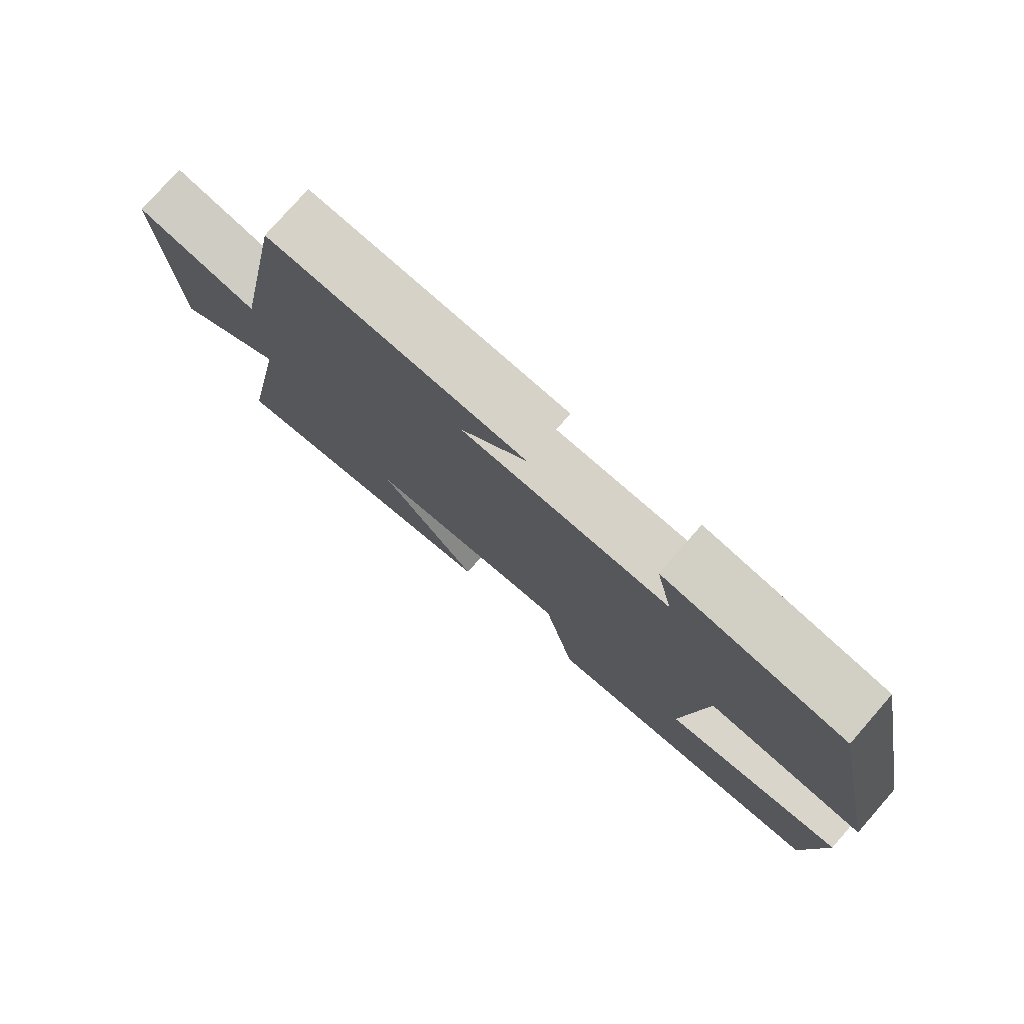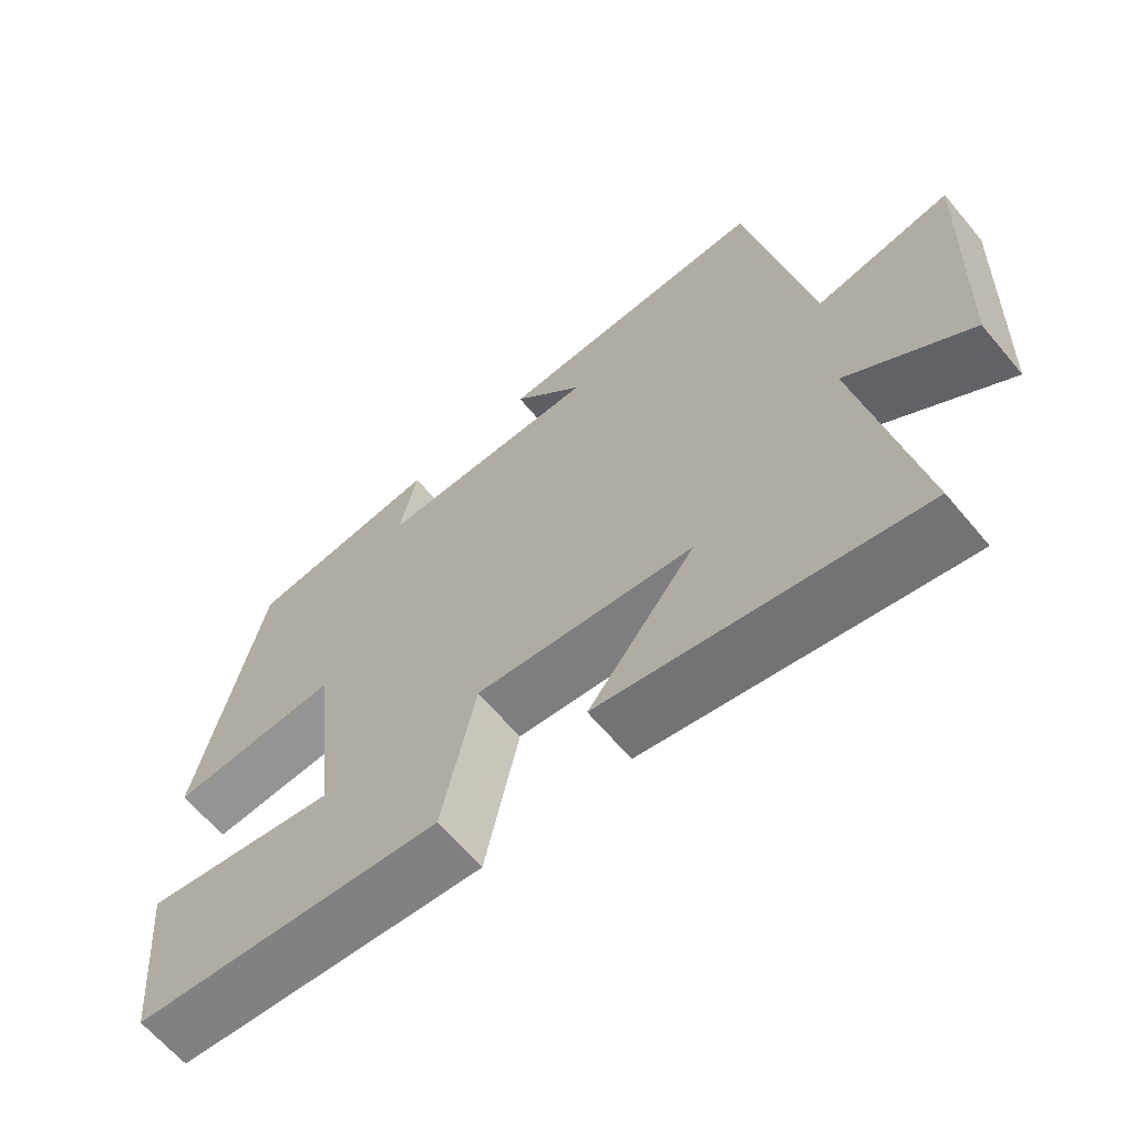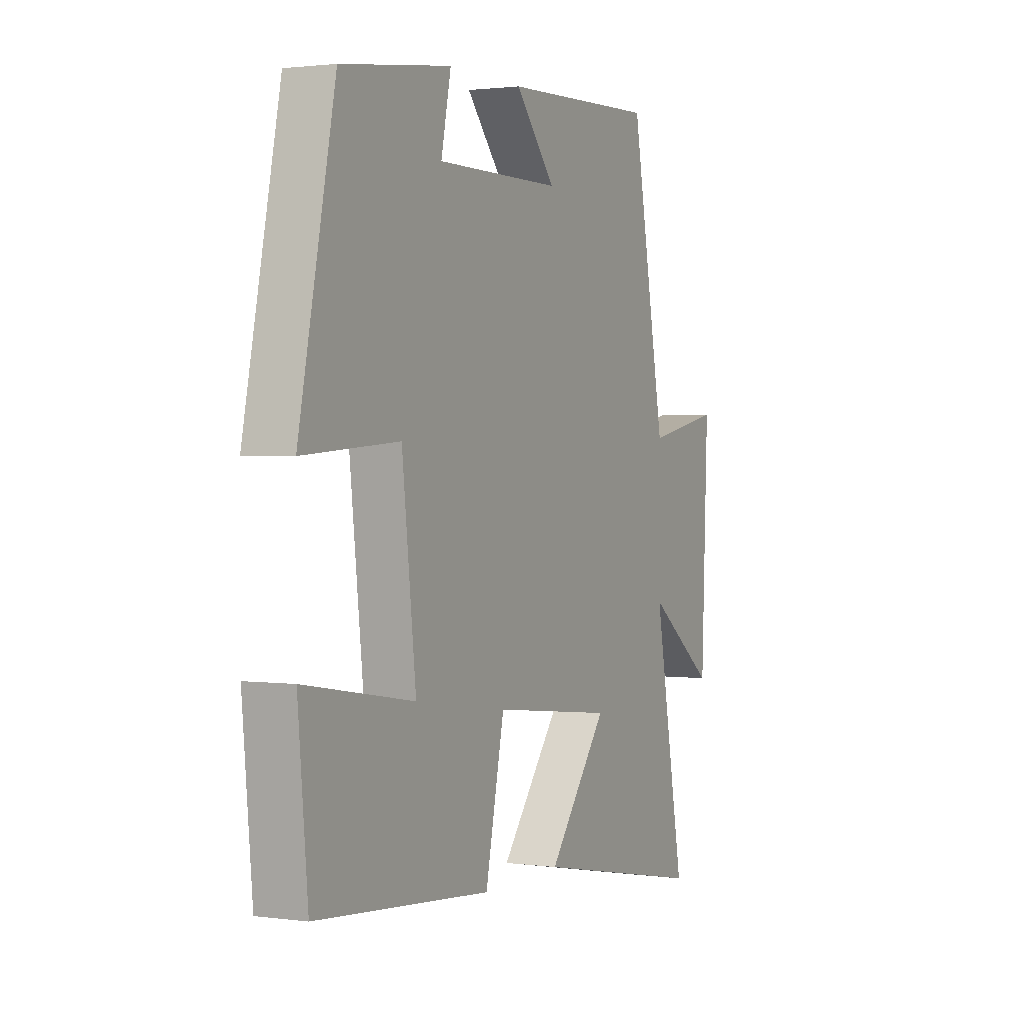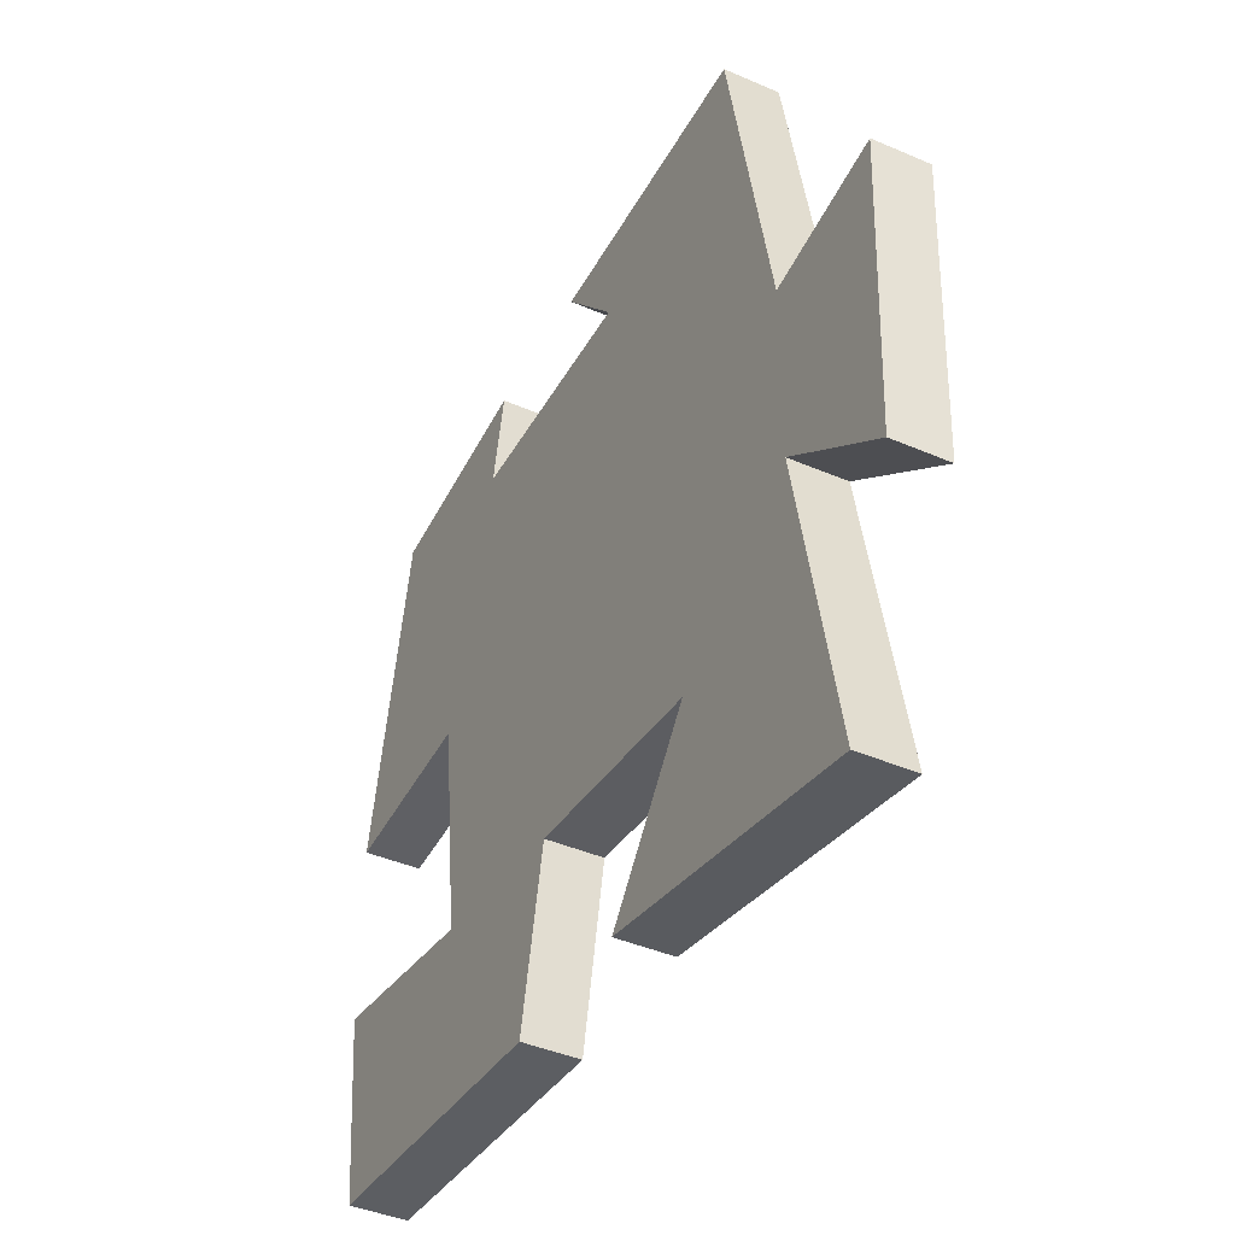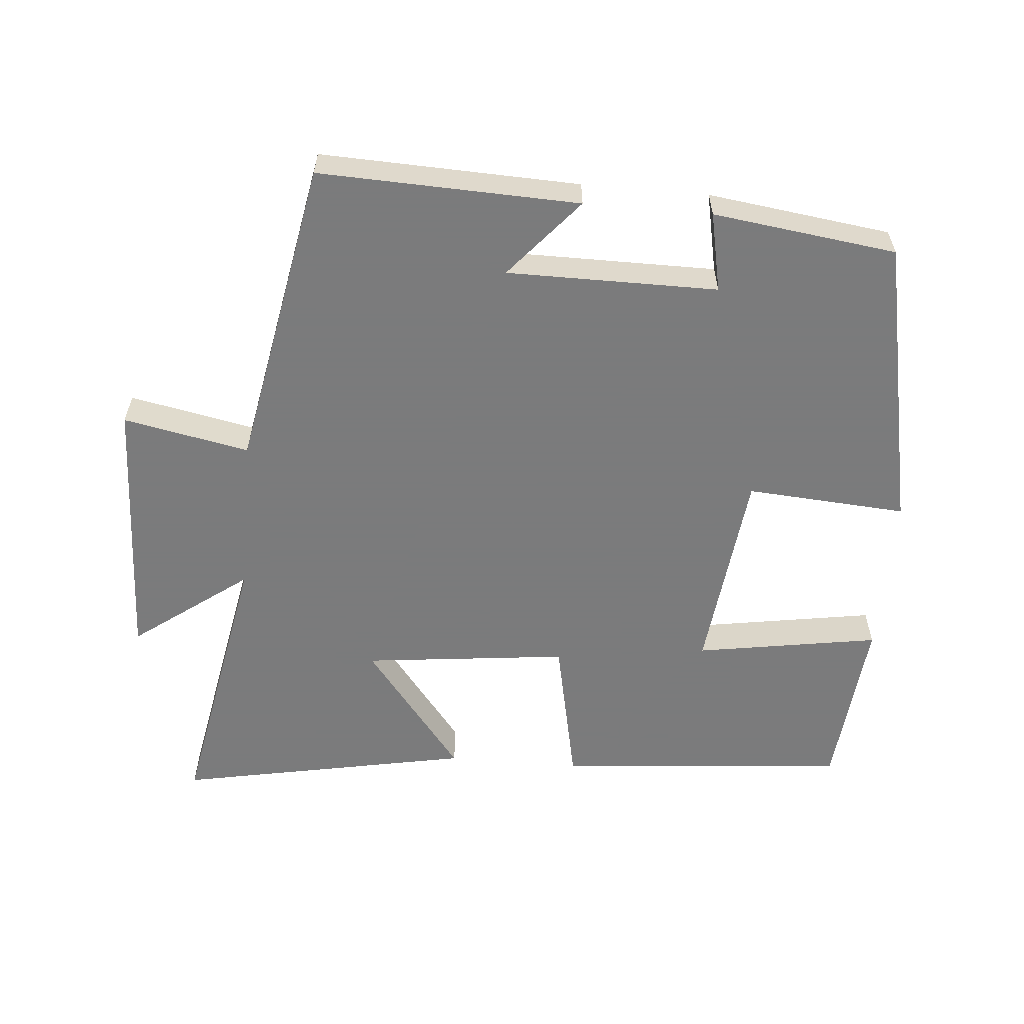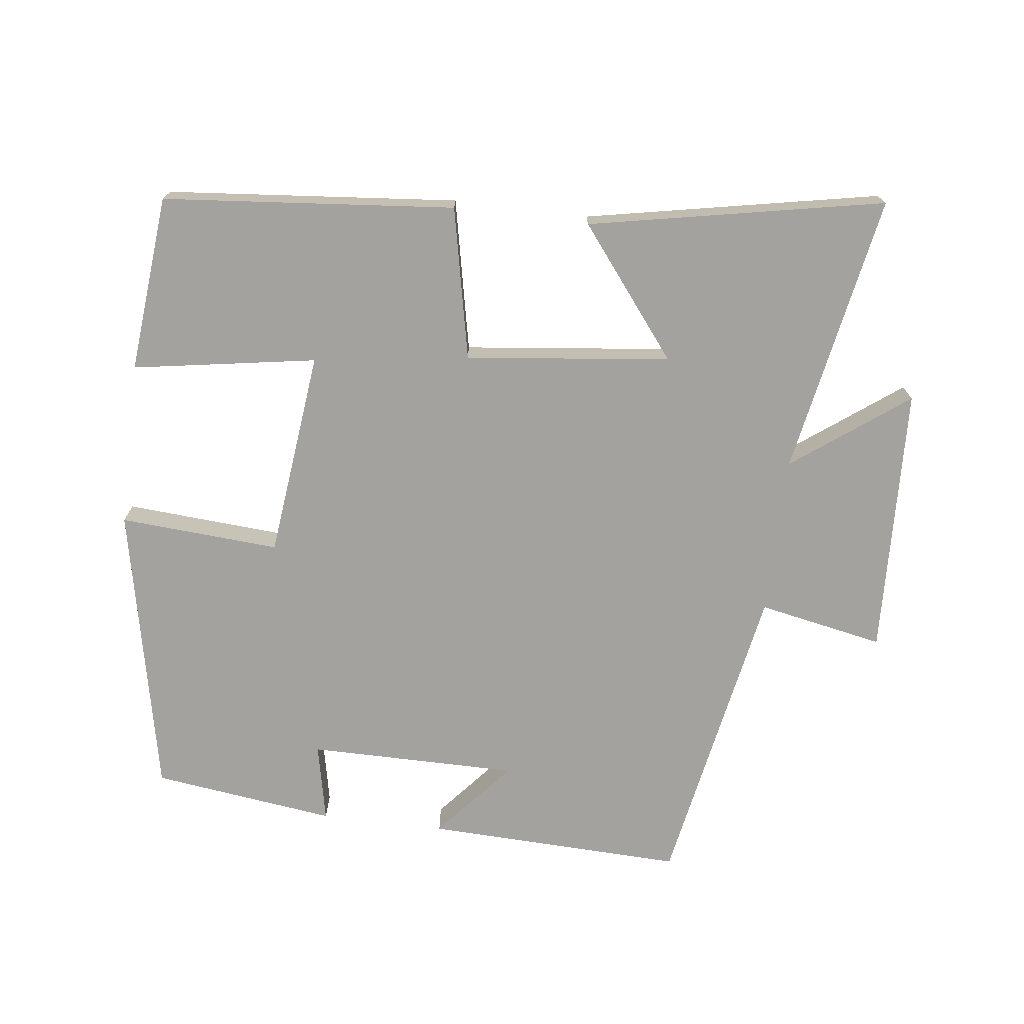
<metadata>
{"format":"obj","ext":"obj","renderer":"f3d","projection":"perspective","resolution":1024,"background":"white","views":[{"elev":77.8,"azim":41.2,"up":"+Z"},{"elev":-64.4,"azim":-140.0,"up":"+Z"},{"elev":1.6,"azim":116.1,"up":"+Z"},{"elev":-42.0,"azim":-117.5,"up":"+Z"},{"elev":-58.4,"azim":-5.0,"up":"+Y"},{"elev":-72.6,"azim":173.0,"up":"+Y"}]}
</metadata>
<code>
v 0.476 0.07 -0.461
v 0.051 0.07 -0.5
v 0.005 0.07 -0.279
v -0.293 0.07 -0.313
v -0.147 0.07 -0.5
v -0.576 0.07 -0.584
v -0.5 0.07 -0.174
v -0.667 0.07 -0.298
v -0.683 0.07 0.096
v -0.5 0.07 0.06
v -0.416 0.07 0.513
v -0.039 0.07 0.5
v -0.137 0.07 0.385
v 0.169 0.07 0.385
v 0.145 0.07 0.5
v 0.412 0.07 0.465
v 0.5 0.07 0.039
v 0.267 0.07 0.055
v 0.233 0.07 -0.247
v 0.5 0.07 -0.203
v 0.476 0 -0.461
v 0.051 0 -0.5
v 0.005 0 -0.279
v -0.293 0 -0.313
v -0.147 0 -0.5
v -0.576 0 -0.584
v -0.5 0 -0.174
v -0.667 0 -0.298
v -0.683 0 0.096
v -0.5 0 0.06
v -0.416 0 0.513
v -0.039 0 0.5
v -0.137 0 0.385
v 0.169 0 0.385
v 0.145 0 0.5
v 0.412 0 0.465
v 0.5 0 0.039
v 0.267 0 0.055
v 0.233 0 -0.247
v 0.5 0 -0.203
f 19 20 1 2
f 18 19 2 3
f 16 17 18
f 15 16 18
f 14 15 18
f 18 3 4
f 14 18 4
f 13 14 4
f 10 11 12 13
f 10 13 4
f 7 8 9 10
f 7 10 4
f 4 5 6 7
f 22 21 40 39
f 23 22 39 38
f 38 37 36
f 38 36 35
f 38 35 34
f 24 23 38
f 24 38 34
f 24 34 33
f 33 32 31 30
f 24 33 30
f 30 29 28 27
f 24 30 27
f 27 26 25 24
f 1 21 22 2
f 2 22 23 3
f 3 23 24 4
f 4 24 25 5
f 5 25 26 6
f 6 26 27 7
f 7 27 28 8
f 8 28 29 9
f 9 29 30 10
f 10 30 31 11
f 11 31 32 12
f 12 32 33 13
f 13 33 34 14
f 14 34 35 15
f 15 35 36 16
f 16 36 37 17
f 17 37 38 18
f 18 38 39 19
f 19 39 40 20
f 20 40 21 1

</code>
